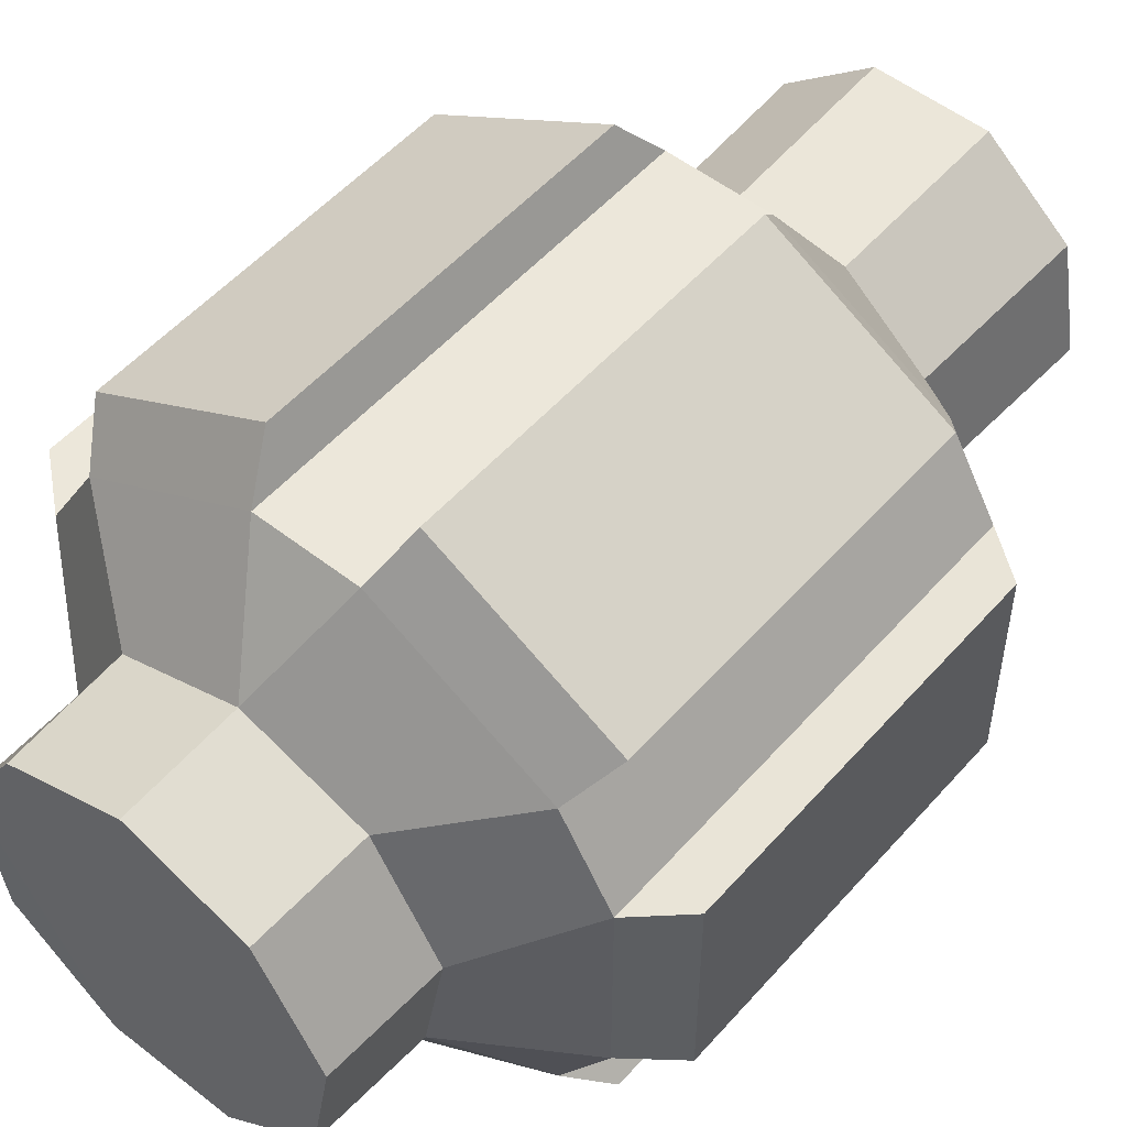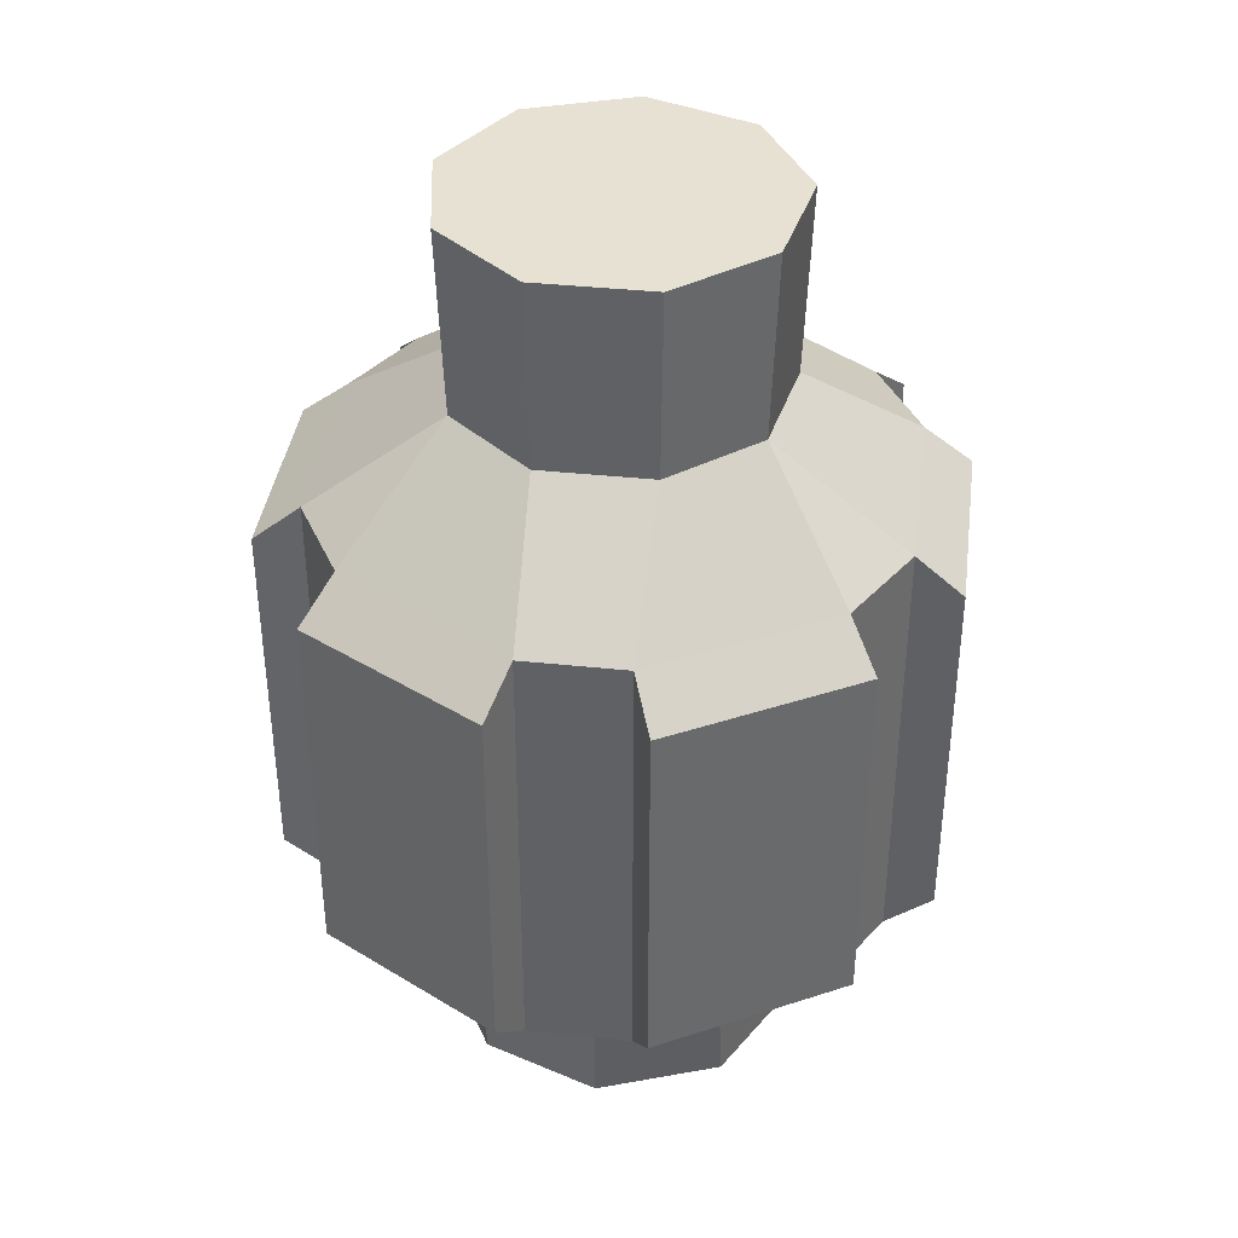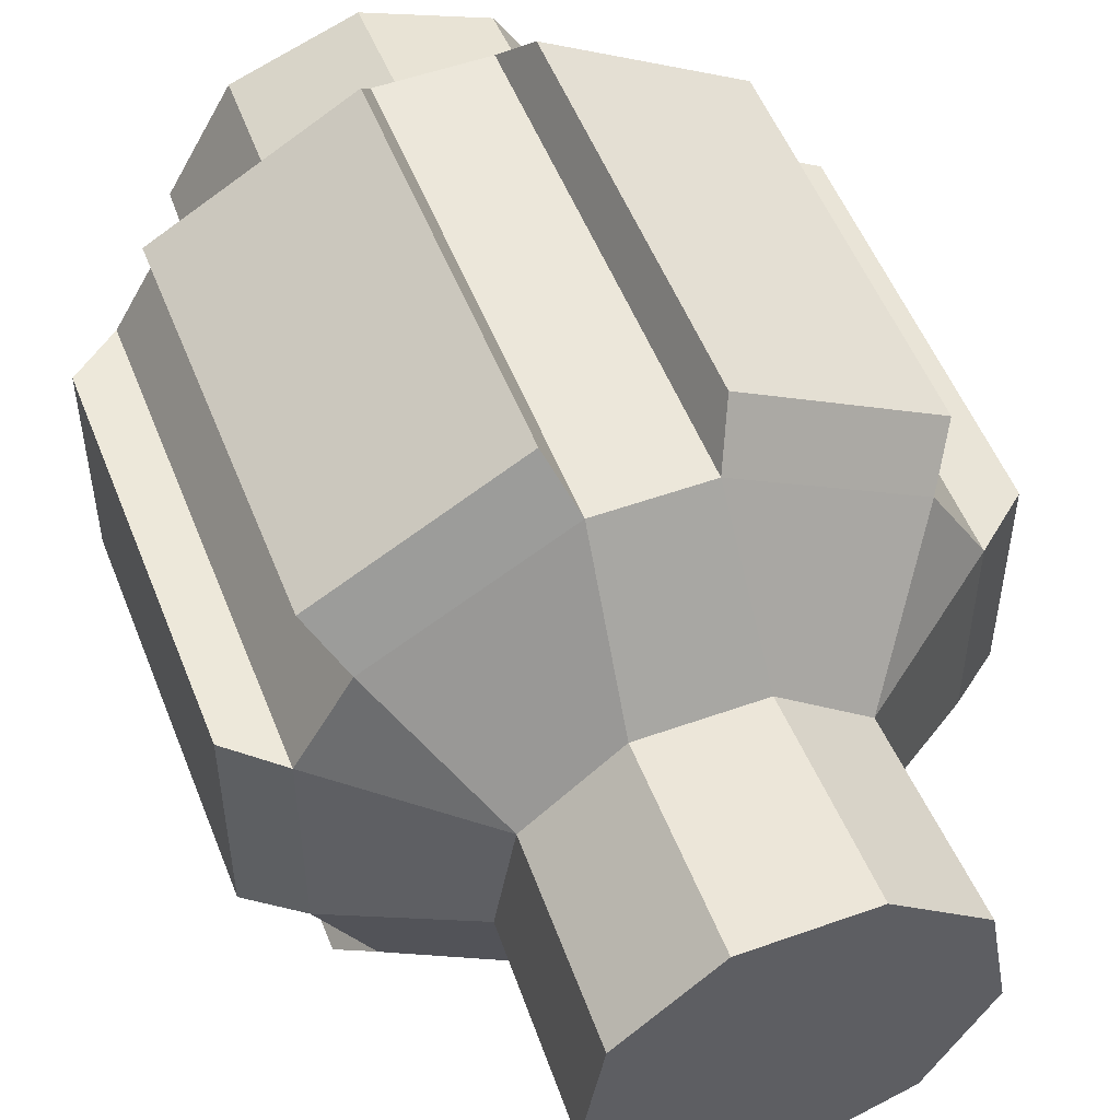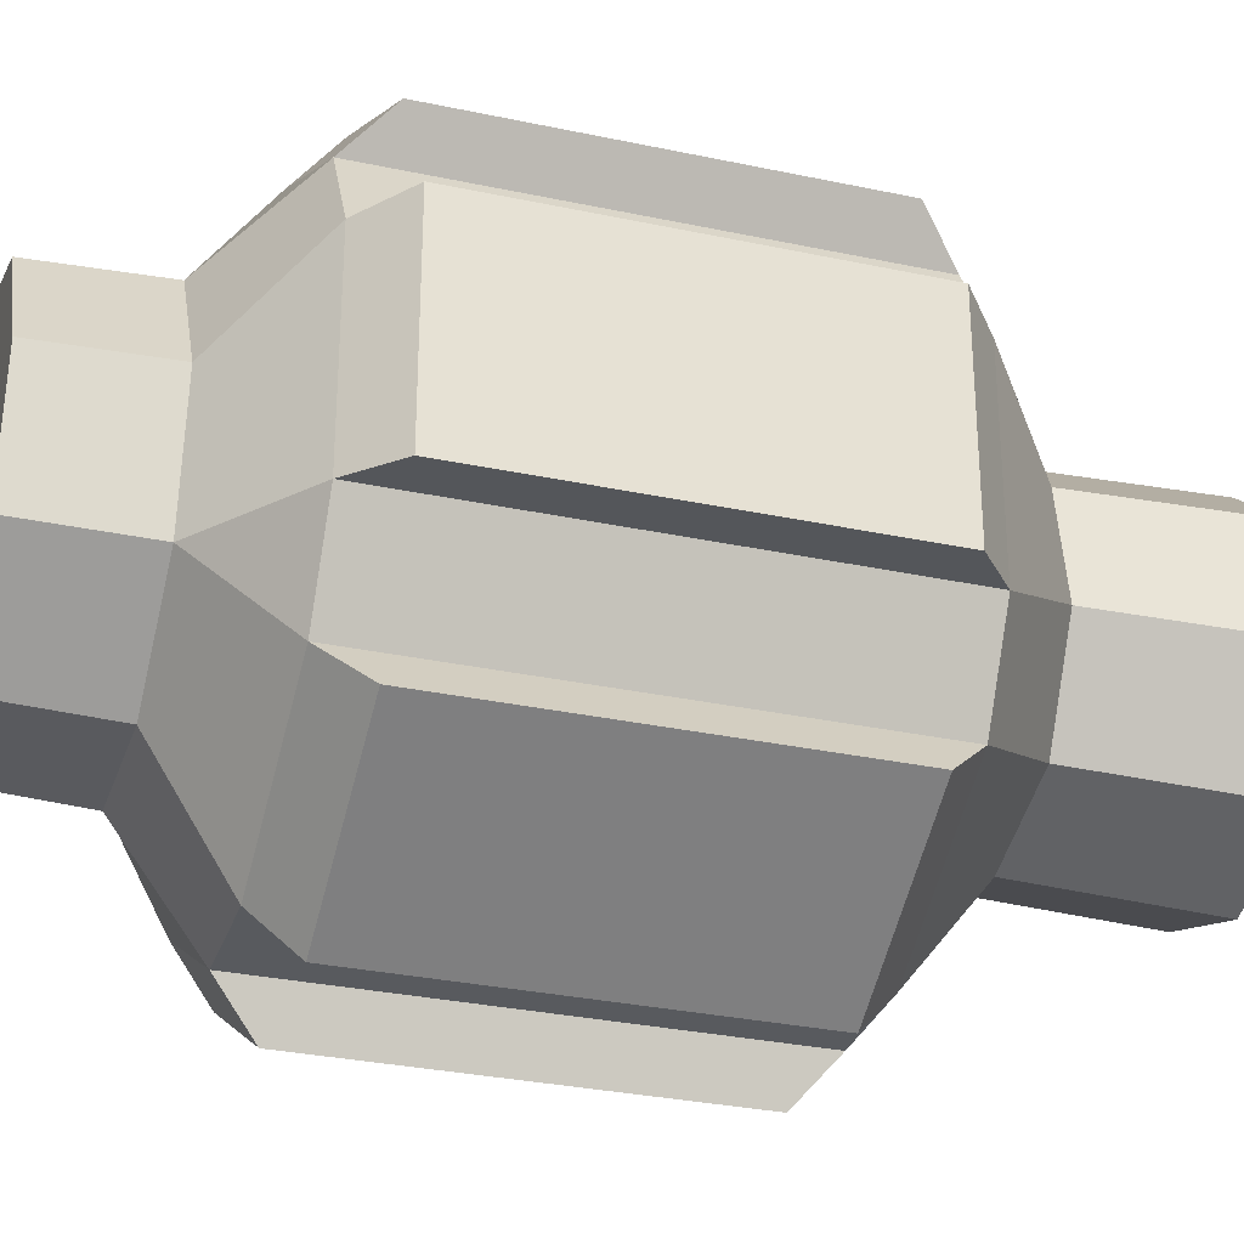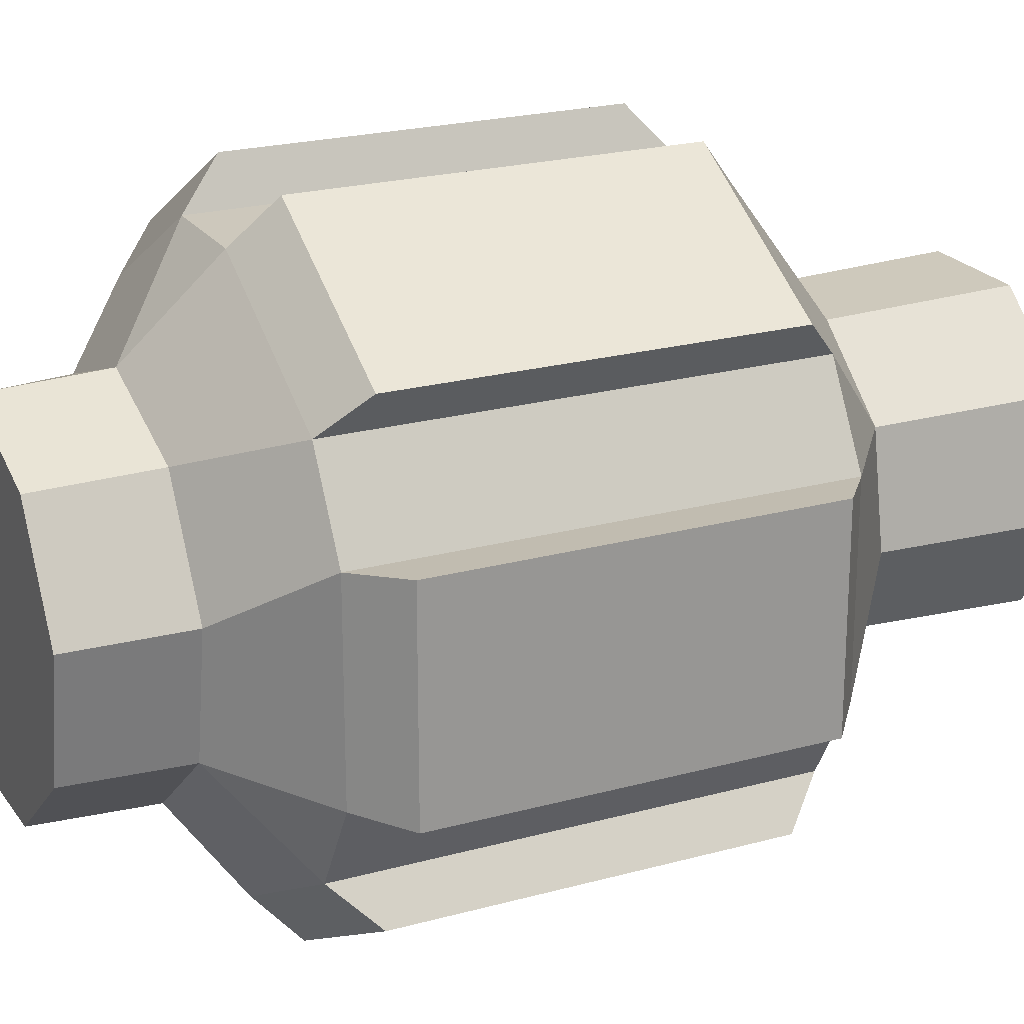
<metadata>
{"format":"obj","ext":"obj","renderer":"f3d","projection":"perspective","resolution":1024,"background":"white","views":[{"elev":52.6,"azim":-139.9,"up":"+Y"},{"elev":38.7,"azim":67.6,"up":"+Z"},{"elev":52.5,"azim":-21.1,"up":"+Y"},{"elev":-30.6,"azim":-107.2,"up":"+Y"},{"elev":22.1,"azim":-115.6,"up":"+Y"}]}
</metadata>
<code>
v -0.4233 -0.1375 0.1862
v -0.4233 0.1375 0.1862
v -0.4233 0.1375 -0.3046
v -0.4233 -0.1375 -0.3046
v -0.3612 0.1315 -0.3574
v -0.3612 0.1315 0.2353
v -0.2944 0.2471 0.2353
v -0.2944 0.2471 -0.3574
v -0.3307 0.2978 0.1862
v -0.09254 0.4353 0.1862
v -0.09254 0.4353 -0.3046
v -0.3307 0.2978 -0.3046
v -0.06674 0.3785 -0.3574
v -0.06674 0.3785 0.2353
v 0.06675 0.3785 0.2353
v 0.06674 0.3785 -0.3574
v 0.09254 0.4353 0.1861
v 0.3307 0.2978 0.1862
v 0.3307 0.2978 -0.3046
v 0.09254 0.4353 -0.3046
v 0.2944 0.2471 -0.3574
v 0.2944 0.2471 0.2353
v 0.3612 0.1315 0.2353
v 0.3612 0.1315 -0.3574
v 0.4233 0.1375 0.1861
v 0.4233 -0.1375 0.1861
v 0.4233 -0.1375 -0.3046
v 0.4233 0.1375 -0.3046
v 0.3612 -0.1315 -0.3574
v 0.3612 -0.1315 0.2353
v 0.2944 -0.2471 0.2353
v 0.2944 -0.2471 -0.3574
v 0.3307 -0.2978 0.1862
v 0.09254 -0.4353 0.1862
v 0.09254 -0.4353 -0.3046
v 0.3307 -0.2978 -0.3046
v 0.06675 -0.3785 -0.3574
v 0.06675 -0.3785 0.2353
v -0.06674 -0.3785 0.2353
v -0.06674 -0.3785 -0.3574
v -0.09254 -0.4353 0.1862
v -0.3307 -0.2978 0.1862
v -0.3307 -0.2978 -0.3046
v -0.09254 -0.4353 -0.3046
v -0.2944 -0.2471 -0.3574
v -0.2944 -0.2471 0.2353
v -0.3612 -0.1315 0.2353
v -0.3612 -0.1315 -0.3574
v -0.4233 0.1375 -0.3046
v -0.3612 0.1315 -0.3574
v -0.3612 -0.1315 -0.3574
v -0.4233 -0.1375 -0.3046
v -0.3612 -0.1315 0.2353
v -0.3612 0.1315 0.2353
v -0.4233 0.1375 0.1862
v -0.4233 -0.1375 0.1862
v -0.3612 -0.1315 0.2353
v -0.4233 -0.1375 0.1862
v -0.4233 -0.1375 -0.3046
v -0.3612 -0.1315 -0.3574
v -0.3612 0.1315 -0.3574
v -0.4233 0.1375 -0.3046
v -0.4233 0.1375 0.1862
v -0.3612 0.1315 0.2353
v -0.09254 0.4353 -0.3046
v -0.06674 0.3785 -0.3574
v -0.2944 0.2471 -0.3574
v -0.3307 0.2978 -0.3046
v -0.2944 0.2471 0.2353
v -0.06674 0.3785 0.2353
v -0.09254 0.4353 0.1862
v -0.3307 0.2978 0.1862
v -0.2944 0.2471 0.2353
v -0.3307 0.2978 0.1862
v -0.3307 0.2978 -0.3046
v -0.2944 0.2471 -0.3574
v -0.06674 0.3785 -0.3574
v -0.09254 0.4353 -0.3046
v -0.09254 0.4353 0.1862
v -0.06674 0.3785 0.2353
v 0.3307 0.2978 -0.3046
v 0.2944 0.2471 -0.3574
v 0.06674 0.3785 -0.3574
v 0.09254 0.4353 -0.3046
v 0.06675 0.3785 0.2353
v 0.2944 0.2471 0.2353
v 0.3307 0.2978 0.1862
v 0.09254 0.4353 0.1861
v 0.06675 0.3785 0.2353
v 0.09254 0.4353 0.1861
v 0.09254 0.4353 -0.3046
v 0.06674 0.3785 -0.3574
v 0.2944 0.2471 -0.3574
v 0.3307 0.2978 -0.3046
v 0.3307 0.2978 0.1862
v 0.2944 0.2471 0.2353
v 0.4233 -0.1375 -0.3046
v 0.3612 -0.1315 -0.3574
v 0.3612 0.1315 -0.3574
v 0.4233 0.1375 -0.3046
v 0.3612 0.1315 0.2353
v 0.3612 -0.1315 0.2353
v 0.4233 -0.1375 0.1861
v 0.4233 0.1375 0.1861
v 0.3612 0.1315 0.2353
v 0.4233 0.1375 0.1861
v 0.4233 0.1375 -0.3046
v 0.3612 0.1315 -0.3574
v 0.3612 -0.1315 -0.3574
v 0.4233 -0.1375 -0.3046
v 0.4233 -0.1375 0.1861
v 0.3612 -0.1315 0.2353
v 0.09254 -0.4353 -0.3046
v 0.06675 -0.3785 -0.3574
v 0.2944 -0.2471 -0.3574
v 0.3307 -0.2978 -0.3046
v 0.2944 -0.2471 0.2353
v 0.06675 -0.3785 0.2353
v 0.09254 -0.4353 0.1862
v 0.3307 -0.2978 0.1862
v 0.2944 -0.2471 0.2353
v 0.3307 -0.2978 0.1862
v 0.3307 -0.2978 -0.3046
v 0.2944 -0.2471 -0.3574
v 0.06675 -0.3785 -0.3574
v 0.09254 -0.4353 -0.3046
v 0.09254 -0.4353 0.1862
v 0.06675 -0.3785 0.2353
v -0.3307 -0.2978 -0.3046
v -0.2944 -0.2471 -0.3574
v -0.06674 -0.3785 -0.3574
v -0.09254 -0.4353 -0.3046
v -0.06674 -0.3785 0.2353
v -0.2944 -0.2471 0.2353
v -0.3307 -0.2978 0.1862
v -0.09254 -0.4353 0.1862
v -0.06674 -0.3785 0.2353
v -0.09254 -0.4353 0.1862
v -0.09254 -0.4353 -0.3046
v -0.06674 -0.3785 -0.3574
v -0.2944 -0.2471 -0.3574
v -0.3307 -0.2978 -0.3046
v -0.3307 -0.2978 0.1862
v -0.2944 -0.2471 0.2353
v -0.3612 0.1315 -0.3574
v -0.2406 0.04242 -0.46
v -0.2116 -0.1221 -0.46
v -0.3612 -0.1315 -0.3574
v -0.2944 0.2471 -0.3574
v -0.157 0.1871 -0.46
v -0.2406 0.04242 -0.46
v -0.3612 0.1315 -0.3574
v -0.06674 0.3785 -0.3574
v 0 0.2443 -0.46
v -0.157 0.1871 -0.46
v -0.2944 0.2471 -0.3574
v 0.06674 0.3785 -0.3574
v 0 0.2443 -0.46
v -0.06674 0.3785 -0.3574
v 0.2944 0.2471 -0.3574
v 0.157 0.1871 -0.46
v 0 0.2443 -0.46
v 0.06674 0.3785 -0.3574
v 0.3612 0.1315 -0.3574
v 0.2406 0.04242 -0.46
v 0.157 0.1871 -0.46
v 0.2944 0.2471 -0.3574
v 0.3612 -0.1315 -0.3574
v 0.2116 -0.1221 -0.46
v 0.2406 0.04242 -0.46
v 0.3612 0.1315 -0.3574
v 0.2944 -0.2471 -0.3574
v 0.2116 -0.1221 -0.46
v 0.3612 -0.1315 -0.3574
v 0.06675 -0.3785 -0.3574
v 0.08355 -0.2296 -0.46
v 0.2116 -0.1221 -0.46
v 0.2944 -0.2471 -0.3574
v -0.06674 -0.3785 -0.3574
v -0.08355 -0.2296 -0.46
v 0.08355 -0.2296 -0.46
v 0.06675 -0.3785 -0.3574
v -0.2944 -0.2471 -0.3574
v -0.2116 -0.1221 -0.46
v -0.08355 -0.2296 -0.46
v -0.06674 -0.3785 -0.3574
v -0.3612 -0.1315 -0.3574
v -0.2116 -0.1221 -0.46
v -0.2944 -0.2471 -0.3574
v -0.2099 -0.03702 0.3649
v -0.1846 0.1066 0.3649
v -0.3612 0.1315 0.2353
v -0.3612 -0.1315 0.2353
v -0.2944 0.2471 0.2353
v -0.3612 0.1315 0.2353
v -0.1846 0.1066 0.3649
v -0.07291 0.2003 0.3649
v -0.06674 0.3785 0.2353
v -0.2944 0.2471 0.2353
v -0.1846 0.1066 0.3649
v 0.06675 0.3785 0.2353
v -0.06674 0.3785 0.2353
v -0.07291 0.2003 0.3649
v 0.07291 0.2003 0.3649
v 0.07291 0.2003 0.3649
v 0.1846 0.1066 0.3649
v 0.2944 0.2471 0.2353
v 0.06675 0.3785 0.2353
v 0.3612 0.1315 0.2353
v 0.2944 0.2471 0.2353
v 0.1846 0.1066 0.3649
v 0.2099 -0.03702 0.3649
v 0.3612 -0.1315 0.2353
v 0.3612 0.1315 0.2353
v 0.1846 0.1066 0.3649
v 0.2944 -0.2471 0.2353
v 0.3612 -0.1315 0.2353
v 0.2099 -0.03702 0.3649
v 0.137 -0.1633 0.3649
v 0.137 -0.1633 0.3649
v 0 -0.2132 0.3649
v 0.06675 -0.3785 0.2353
v 0.2944 -0.2471 0.2353
v -0.06674 -0.3785 0.2353
v 0.06675 -0.3785 0.2353
v 0 -0.2132 0.3649
v -0.137 -0.1633 0.3649
v -0.2944 -0.2471 0.2353
v -0.06674 -0.3785 0.2353
v 0 -0.2132 0.3649
v -0.3612 -0.1315 0.2353
v -0.2944 -0.2471 0.2353
v -0.137 -0.1633 0.3649
v -0.2099 -0.03702 0.3649
v -0.2406 0.04242 -0.46
v -0.2345 0.04144 -0.6133
v -0.2062 -0.1191 -0.6133
v -0.2116 -0.1221 -0.46
v -0.157 0.1871 -0.46
v -0.1531 0.1826 -0.6133
v -0.2345 0.04144 -0.6133
v -0.2406 0.04242 -0.46
v 0 0.2443 -0.46
v 8.179e-05 0.2383 -0.6133
v -0.1531 0.1826 -0.6133
v -0.157 0.1871 -0.46
v 0.157 0.1871 -0.46
v 0.156 0.1777 -0.6133
v 8.179e-05 0.2383 -0.6133
v 0 0.2443 -0.46
v 0.2406 0.04242 -0.46
v 0.235 0.05117 -0.6132
v 0.156 0.1777 -0.6133
v 0.157 0.1871 -0.46
v 0.2116 -0.1221 -0.46
v 0.2064 -0.1191 -0.613
v 0.235 0.05117 -0.6132
v 0.2406 0.04242 -0.46
v 0.08355 -0.2296 -0.46
v 0.07744 -0.2253 -0.6131
v 0.2064 -0.1191 -0.613
v 0.2116 -0.1221 -0.46
v -0.08355 -0.2296 -0.46
v -0.0814 -0.2238 -0.6133
v 0.07744 -0.2253 -0.6131
v 0.08355 -0.2296 -0.46
v -0.2116 -0.1221 -0.46
v -0.2062 -0.1191 -0.6133
v -0.0814 -0.2238 -0.6133
v -0.08355 -0.2296 -0.46
v -0.1846 0.1066 0.3649
v -0.2099 -0.03702 0.3649
v -0.2184 -0.03852 0.6133
v -0.1921 0.1109 0.6133
v -0.07291 0.2003 0.3649
v -0.1846 0.1066 0.3649
v -0.1921 0.1109 0.6133
v -0.07586 0.2084 0.6133
v 0.07291 0.2003 0.3649
v -0.07291 0.2003 0.3649
v -0.07586 0.2084 0.6133
v 0.07586 0.2084 0.6133
v 0.1846 0.1066 0.3649
v 0.07291 0.2003 0.3649
v 0.07586 0.2084 0.6133
v 0.1921 0.1109 0.6133
v 0.2099 -0.03702 0.3649
v 0.1846 0.1066 0.3649
v 0.1921 0.1109 0.6133
v 0.2184 -0.03851 0.6133
v 0.137 -0.1633 0.3649
v 0.2099 -0.03702 0.3649
v 0.2184 -0.03851 0.6133
v 0.1426 -0.1699 0.6133
v 0 -0.2132 0.3649
v 0.137 -0.1633 0.3649
v 0.1426 -0.1699 0.6133
v 0 -0.2218 0.6133
v -0.137 -0.1633 0.3649
v 0 -0.2132 0.3649
v 0 -0.2218 0.6133
v -0.1426 -0.1699 0.6133
v -0.2099 -0.03702 0.3649
v -0.137 -0.1633 0.3649
v -0.1426 -0.1699 0.6133
v -0.2184 -0.03852 0.6133
v 8.179e-05 0.2383 -0.6133
v -0.2062 -0.1191 -0.6133
v -0.2345 0.04144 -0.6133
v -0.1531 0.1826 -0.6133
v 0.156 0.1777 -0.6133
v -0.0814 -0.2238 -0.6133
v -0.2062 -0.1191 -0.6133
v 8.179e-05 0.2383 -0.6133
v 0.235 0.05117 -0.6132
v 0.07744 -0.2253 -0.6131
v -0.0814 -0.2238 -0.6133
v 0.156 0.1777 -0.6133
v 0.2064 -0.1191 -0.613
v 0.07744 -0.2253 -0.6131
v 0.235 0.05117 -0.6132
v -0.07586 0.2084 0.6133
v 0.2184 -0.03851 0.6133
v 0.1921 0.1109 0.6133
v 0.07586 0.2084 0.6133
v -0.1921 0.1109 0.6133
v 0.1426 -0.1699 0.6133
v 0.2184 -0.03851 0.6133
v -0.07586 0.2084 0.6133
v -0.2184 -0.03852 0.6133
v 0 -0.2218 0.6133
v 0.1426 -0.1699 0.6133
v -0.1921 0.1109 0.6133
v -0.1426 -0.1699 0.6133
v 0 -0.2218 0.6133
v -0.2184 -0.03852 0.6133
g SMG_H_Inner_Barrel_T9
f 1 2 3
f 1 3 4
f 5 6 7
f 5 7 8
f 9 10 11
f 9 11 12
f 13 14 15
f 13 15 16
f 17 18 19
f 17 19 20
f 21 22 23
f 21 23 24
f 25 26 27
f 25 27 28
f 29 30 31
f 29 31 32
f 33 34 35
f 33 35 36
f 37 38 39
f 37 39 40
f 41 42 43
f 41 43 44
f 45 46 47
f 45 47 48
f 49 50 51
f 49 51 52
f 53 54 55
f 53 55 56
f 57 58 59
f 57 59 60
f 61 62 63
f 61 63 64
f 65 66 67
f 65 67 68
f 69 70 71
f 69 71 72
f 73 74 75
f 73 75 76
f 77 78 79
f 77 79 80
f 81 82 83
f 81 83 84
f 85 86 87
f 85 87 88
f 89 90 91
f 89 91 92
f 93 94 95
f 93 95 96
f 97 98 99
f 97 99 100
f 101 102 103
f 101 103 104
f 105 106 107
f 105 107 108
f 109 110 111
f 109 111 112
f 113 114 115
f 113 115 116
f 117 118 119
f 117 119 120
f 121 122 123
f 121 123 124
f 125 126 127
f 125 127 128
f 129 130 131
f 129 131 132
f 133 134 135
f 133 135 136
f 137 138 139
f 137 139 140
f 141 142 143
f 141 143 144
f 145 146 147
f 145 147 148
f 149 150 151
f 149 151 152
f 153 154 155
f 153 155 156
f 157 158 159
f 160 161 162
f 160 162 163
f 164 165 166
f 164 166 167
f 168 169 170
f 168 170 171
f 172 173 174
f 175 176 177
f 175 177 178
f 179 180 181
f 179 181 182
f 183 184 185
f 183 185 186
f 187 188 189
f 190 191 192
f 190 192 193
f 194 195 196
f 197 198 199
f 197 199 200
f 201 202 203
f 201 203 204
f 205 206 207
f 205 207 208
f 209 210 211
f 212 213 214
f 212 214 215
f 216 217 218
f 216 218 219
f 220 221 222
f 220 222 223
f 224 225 226
f 227 228 229
f 227 229 230
f 231 232 233
f 231 233 234
f 235 236 237
f 235 237 238
f 239 240 241
f 239 241 242
f 243 244 245
f 243 245 246
f 247 248 249
f 247 249 250
f 251 252 253
f 251 253 254
f 255 256 257
f 255 257 258
f 259 260 261
f 259 261 262
f 263 264 265
f 263 265 266
f 267 268 269
f 267 269 270
f 271 272 273
f 271 273 274
f 275 276 277
f 275 277 278
f 279 280 281
f 279 281 282
f 283 284 285
f 283 285 286
f 287 288 289
f 287 289 290
f 291 292 293
f 291 293 294
f 295 296 297
f 295 297 298
f 299 300 301
f 299 301 302
f 303 304 305
f 303 305 306
f 307 308 309
f 307 309 310
f 311 312 313
f 311 313 314
f 315 316 317
f 315 317 318
f 319 320 321
f 322 323 324
f 322 324 325
f 326 327 328
f 326 328 329
f 330 331 332
f 330 332 333
f 334 335 336

</code>
